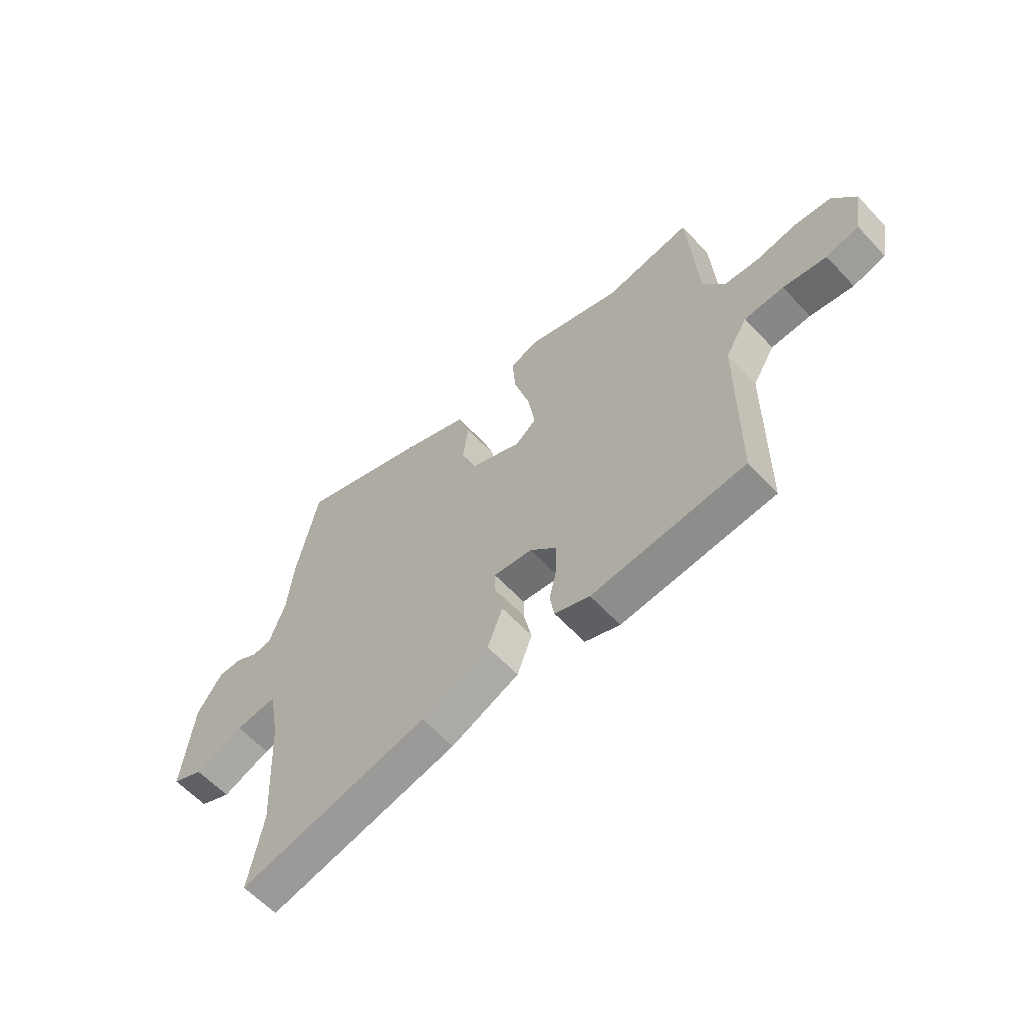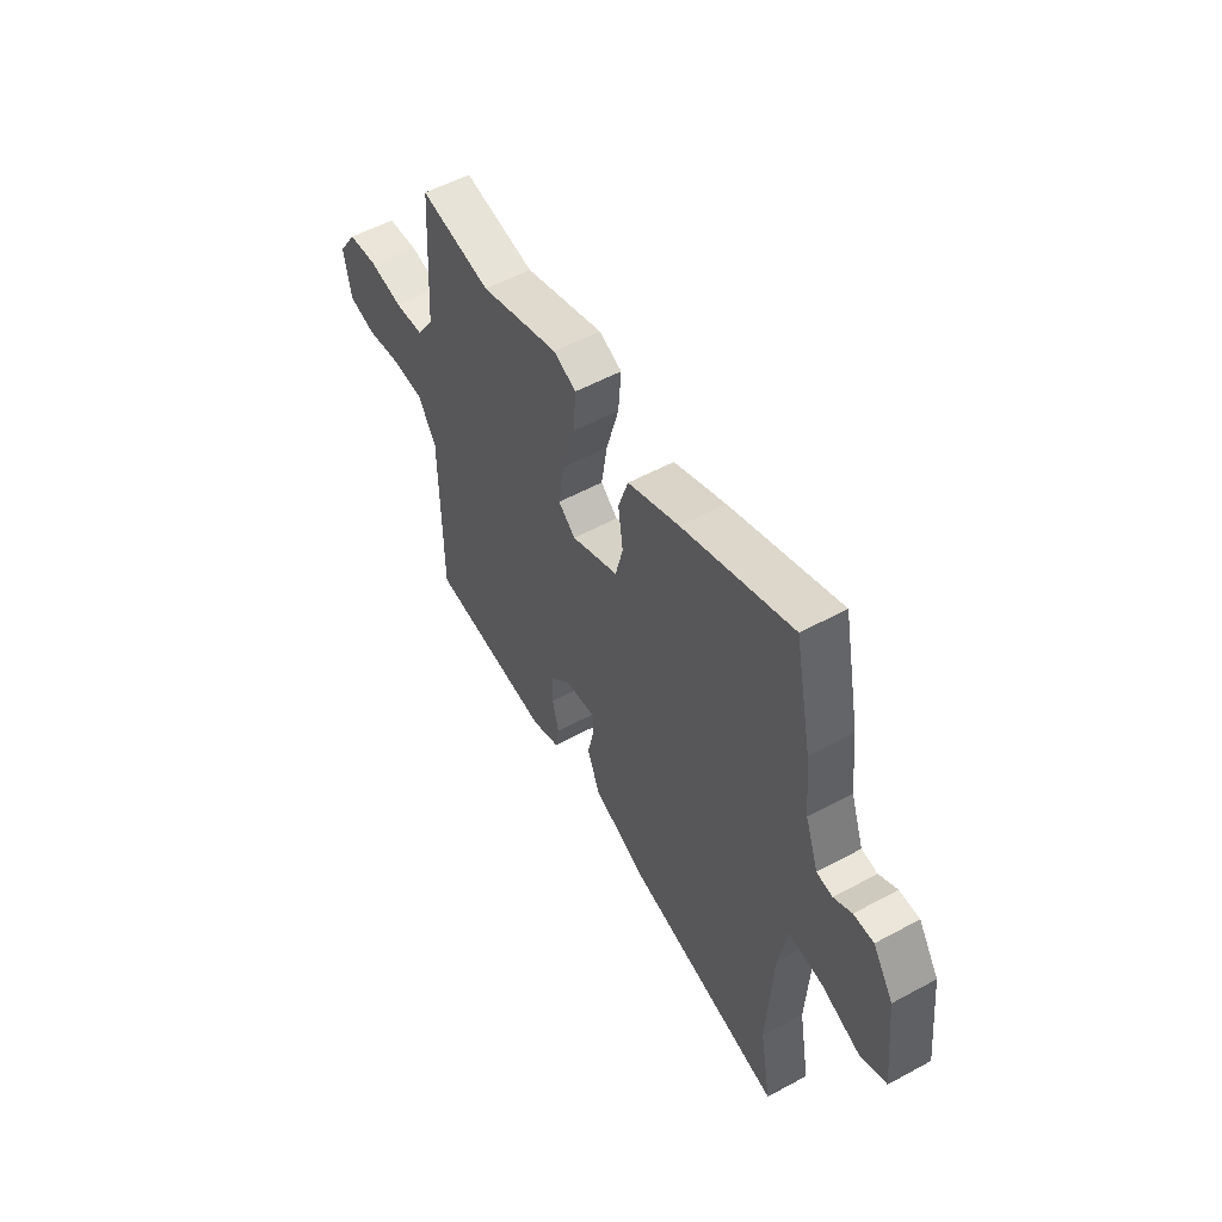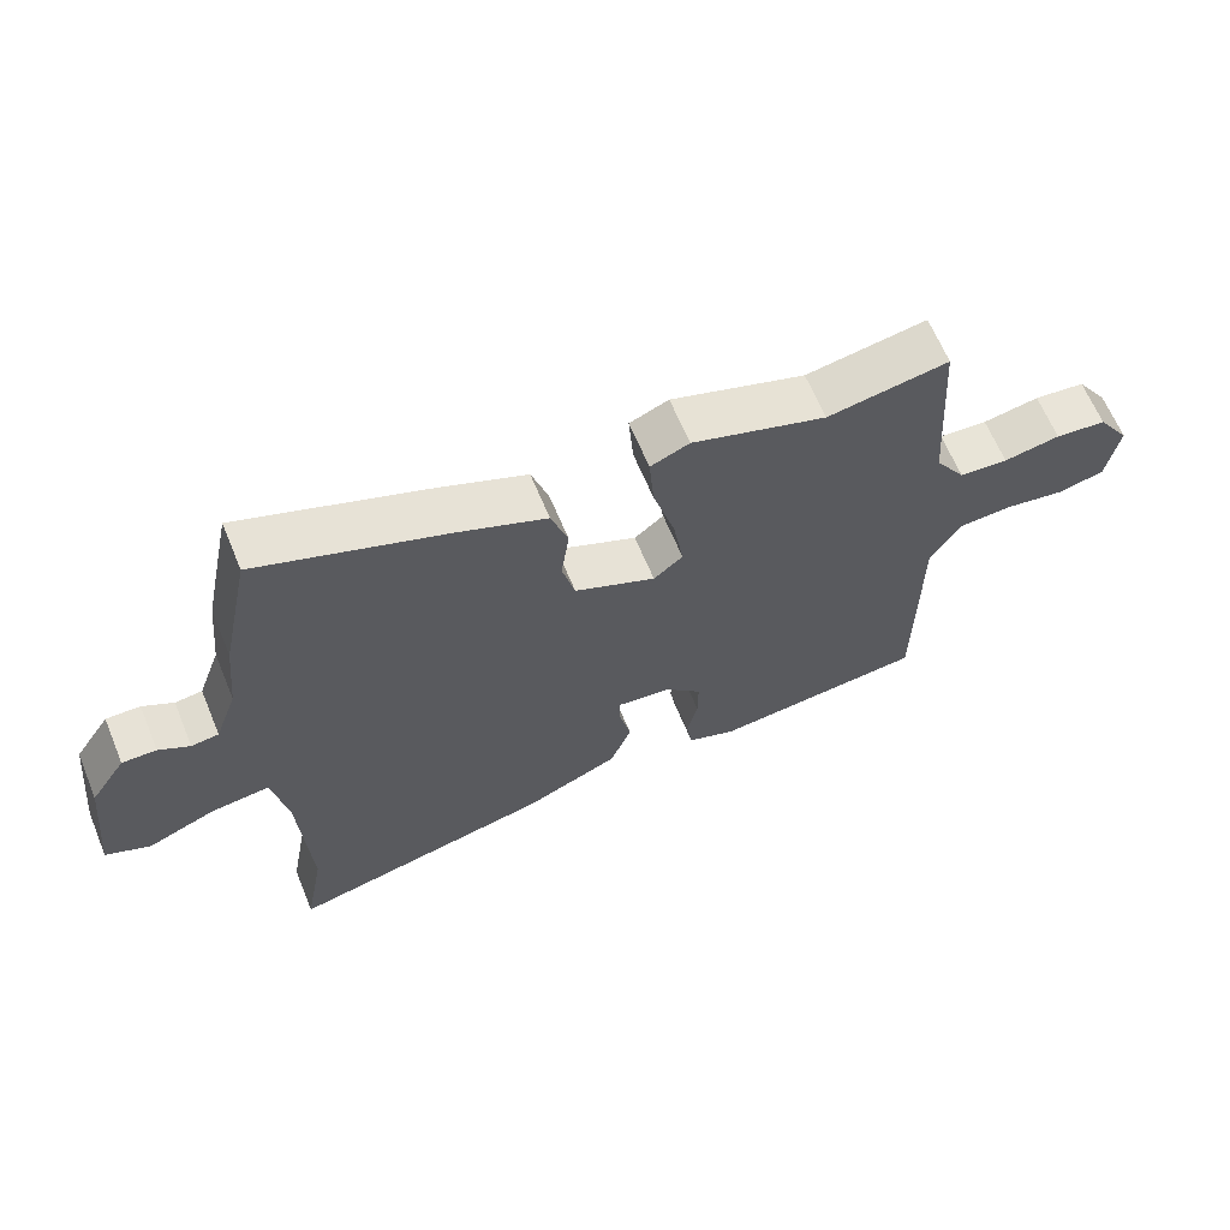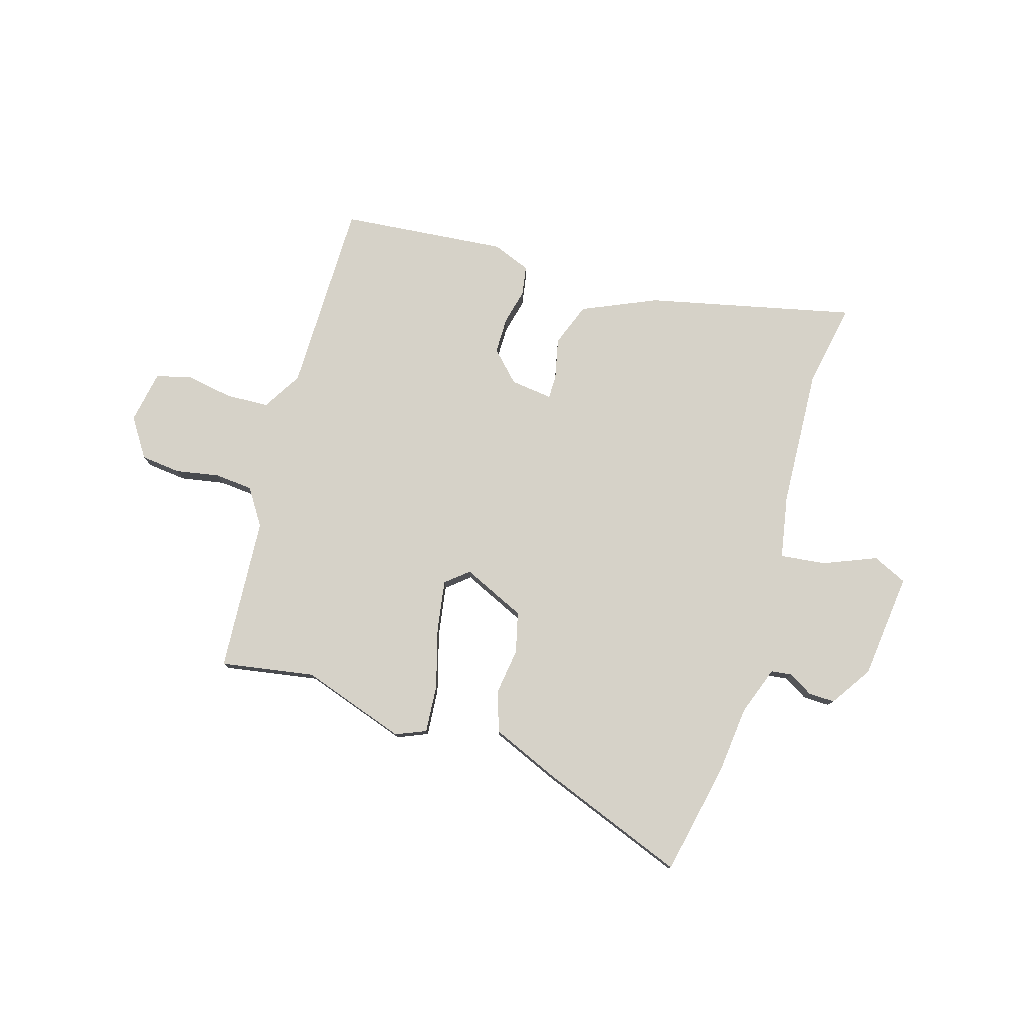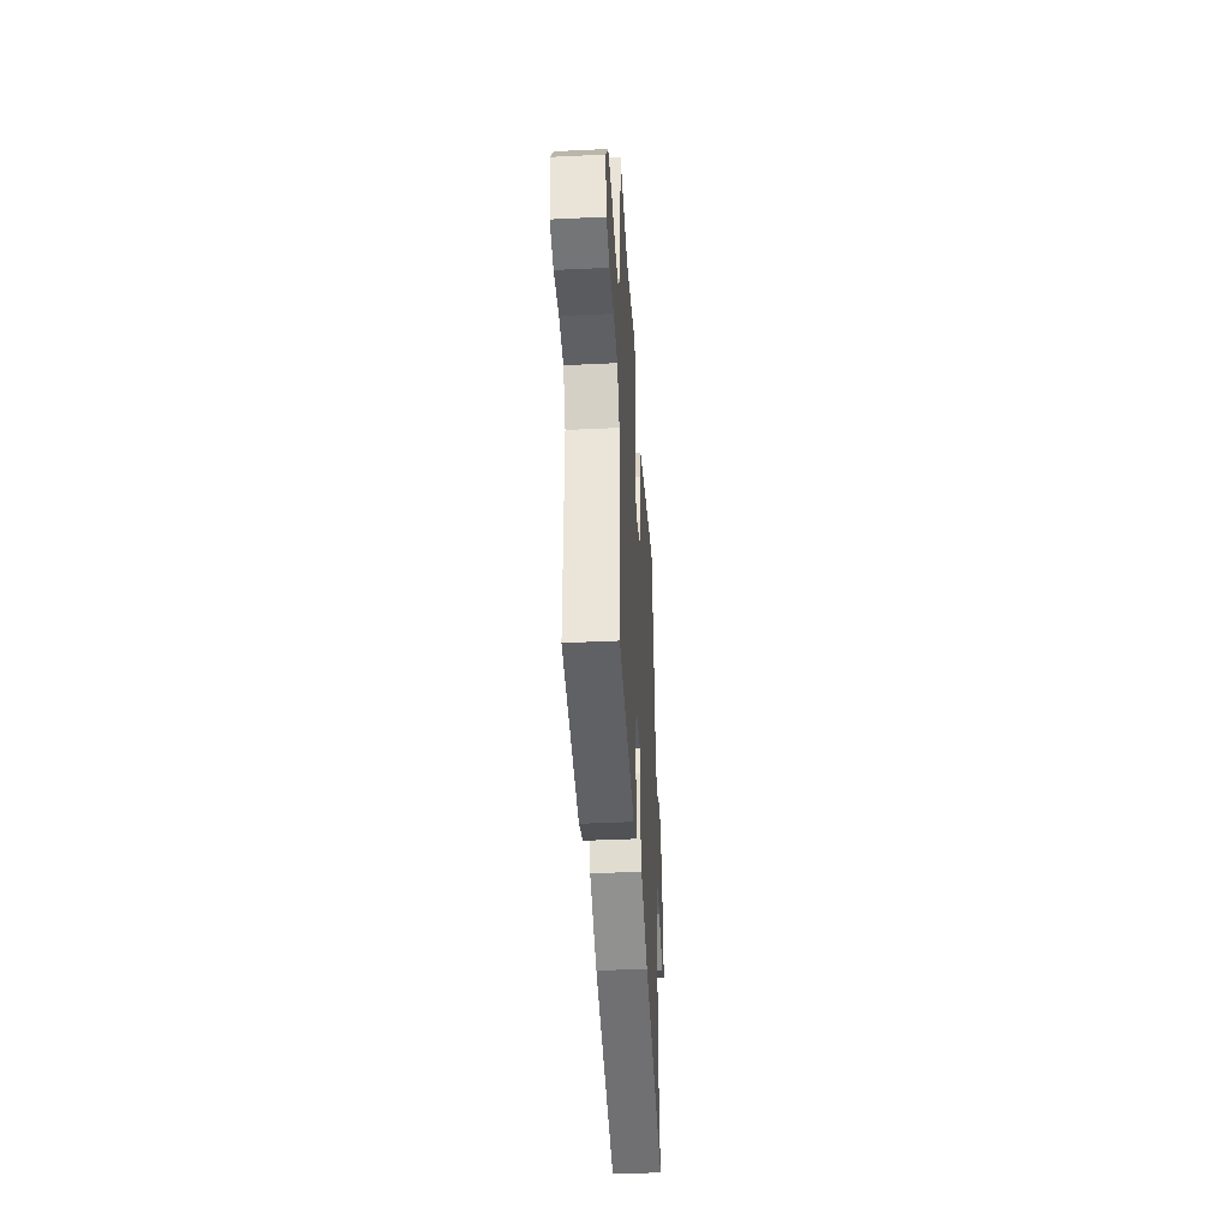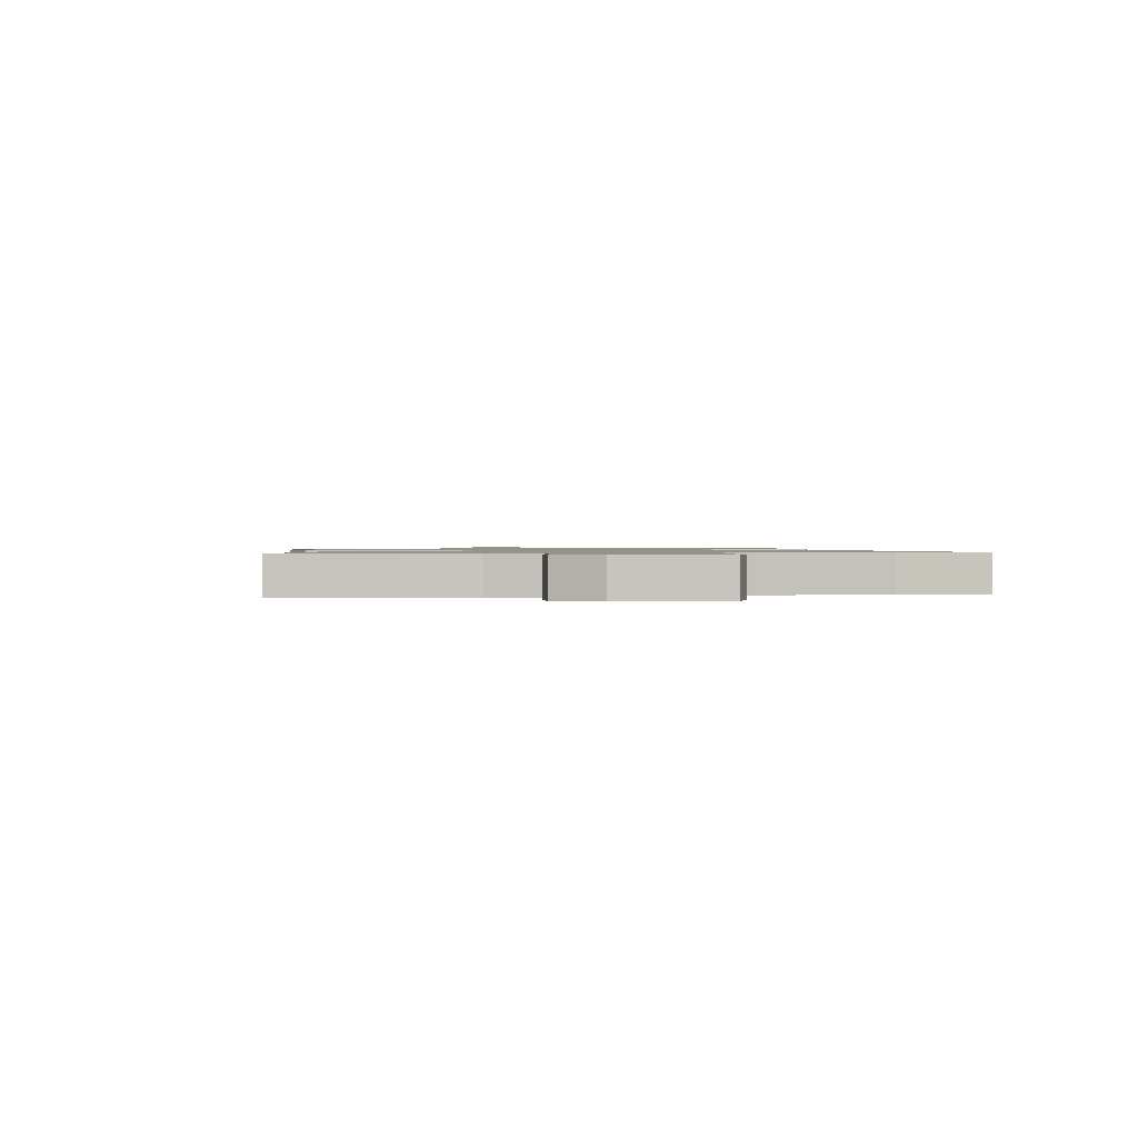
<metadata>
{"format":"obj","ext":"obj","renderer":"f3d","projection":"perspective","resolution":1024,"background":"white","views":[{"elev":-60.4,"azim":-137.3,"up":"+Z"},{"elev":54.7,"azim":60.2,"up":"+Z"},{"elev":64.5,"azim":157.5,"up":"+Z"},{"elev":78.4,"azim":16.7,"up":"+Y"},{"elev":-42.3,"azim":-86.7,"up":"+Z"},{"elev":1.0,"azim":77.6,"up":"+Y"}]}
</metadata>
<code>
v -0.544 0.07 -0.478
v -0.546 0.07 -0.112
v -0.591 0.07 -0.038
v -0.672 0.07 -0.034
v -0.761 0.07 -0.049
v -0.828 0.07 -0.032
v -0.846 0.07 0.068
v -0.798 0.07 0.141
v -0.723 0.07 0.149
v -0.64 0.07 0.134
v -0.568 0.07 0.14
v -0.523 0.07 0.209
v -0.504 0.07 0.501
v -0.326 0.07 0.471
v -0.128 0.07 0.537
v -0.071 0.07 0.513
v -0.078 0.07 0.423
v -0.11 0.07 0.309
v -0.125 0.07 0.213
v -0.082 0.07 0.177
v 0.037 0.07 0.231
v 0.056 0.07 0.308
v 0.044 0.07 0.394
v 0.069 0.07 0.472
v 0.199 0.07 0.527
v 0.473 0.07 0.631
v 0.517 0.07 0.417
v 0.53 0.07 0.289
v 0.563 0.07 0.197
v 0.603 0.07 0.192
v 0.648 0.07 0.219
v 0.698 0.07 0.22
v 0.75 0.07 0.142
v 0.772 0.07 -0.059
v 0.707 0.07 -0.089
v 0.607 0.07 -0.048
v 0.521 0.07 -0.038
v 0.499 0.07 -0.157
v 0.485 0.07 -0.418
v 0.514 0.07 -0.579
v 0.123 0.07 -0.49
v -0.017 0.07 -0.428
v -0.048 0.07 -0.346
v -0.031 0.07 -0.269
v -0.031 0.07 -0.224
v -0.111 0.07 -0.234
v -0.165 0.07 -0.289
v -0.165 0.07 -0.357
v -0.149 0.07 -0.425
v -0.158 0.07 -0.48
v -0.23 0.07 -0.508
v -0.544 0 -0.478
v -0.546 0 -0.112
v -0.591 0 -0.038
v -0.672 0 -0.034
v -0.761 0 -0.049
v -0.828 0 -0.032
v -0.846 0 0.068
v -0.798 0 0.141
v -0.723 0 0.149
v -0.64 0 0.134
v -0.568 0 0.14
v -0.523 0 0.209
v -0.504 0 0.501
v -0.326 0 0.471
v -0.128 0 0.537
v -0.071 0 0.513
v -0.078 0 0.423
v -0.11 0 0.309
v -0.125 0 0.213
v -0.082 0 0.177
v 0.037 0 0.231
v 0.056 0 0.308
v 0.044 0 0.394
v 0.069 0 0.472
v 0.199 0 0.527
v 0.473 0 0.631
v 0.517 0 0.417
v 0.53 0 0.289
v 0.563 0 0.197
v 0.603 0 0.192
v 0.648 0 0.219
v 0.698 0 0.22
v 0.75 0 0.142
v 0.772 0 -0.059
v 0.707 0 -0.089
v 0.607 0 -0.048
v 0.521 0 -0.038
v 0.499 0 -0.157
v 0.485 0 -0.418
v 0.514 0 -0.579
v 0.123 0 -0.49
v -0.017 0 -0.428
v -0.048 0 -0.346
v -0.031 0 -0.269
v -0.031 0 -0.224
v -0.111 0 -0.234
v -0.165 0 -0.289
v -0.165 0 -0.357
v -0.149 0 -0.425
v -0.158 0 -0.48
v -0.23 0 -0.508
f 48 49 50 51
f 47 48 51 1
f 46 47 1 2
f 45 46 2 3
f 41 42 43 44
f 39 40 41 44
f 38 39 44 45
f 37 38 45 3
f 33 34 35 36
f 33 36 37
f 30 31 32 33
f 29 30 33 37
f 28 29 37 3
f 22 23 24 25
f 21 22 25 26
f 15 16 17 18
f 14 15 18 19
f 12 13 14 19
f 11 12 19 20
f 7 8 9 10
f 7 10 11 20
f 4 5 6 7
f 3 4 7 20
f 21 26 27 28
f 20 21 28
f 3 20 28
f 102 101 100 99
f 52 102 99 98
f 53 52 98 97
f 54 53 97 96
f 95 94 93 92
f 95 92 91 90
f 96 95 90 89
f 54 96 89 88
f 87 86 85 84
f 88 87 84
f 84 83 82 81
f 88 84 81 80
f 54 88 80 79
f 76 75 74 73
f 77 76 73 72
f 69 68 67 66
f 70 69 66 65
f 70 65 64 63
f 71 70 63 62
f 61 60 59 58
f 71 62 61 58
f 58 57 56 55
f 71 58 55 54
f 79 78 77 72
f 79 72 71
f 79 71 54
f 1 52 53 2
f 2 53 54 3
f 3 54 55 4
f 4 55 56 5
f 5 56 57 6
f 6 57 58 7
f 7 58 59 8
f 8 59 60 9
f 9 60 61 10
f 10 61 62 11
f 11 62 63 12
f 12 63 64 13
f 13 64 65 14
f 14 65 66 15
f 15 66 67 16
f 16 67 68 17
f 17 68 69 18
f 18 69 70 19
f 19 70 71 20
f 20 71 72 21
f 21 72 73 22
f 22 73 74 23
f 23 74 75 24
f 24 75 76 25
f 25 76 77 26
f 26 77 78 27
f 27 78 79 28
f 28 79 80 29
f 29 80 81 30
f 30 81 82 31
f 31 82 83 32
f 32 83 84 33
f 33 84 85 34
f 34 85 86 35
f 35 86 87 36
f 36 87 88 37
f 37 88 89 38
f 38 89 90 39
f 39 90 91 40
f 40 91 92 41
f 41 92 93 42
f 42 93 94 43
f 43 94 95 44
f 44 95 96 45
f 45 96 97 46
f 46 97 98 47
f 47 98 99 48
f 48 99 100 49
f 49 100 101 50
f 50 101 102 51
f 51 102 52 1

</code>
